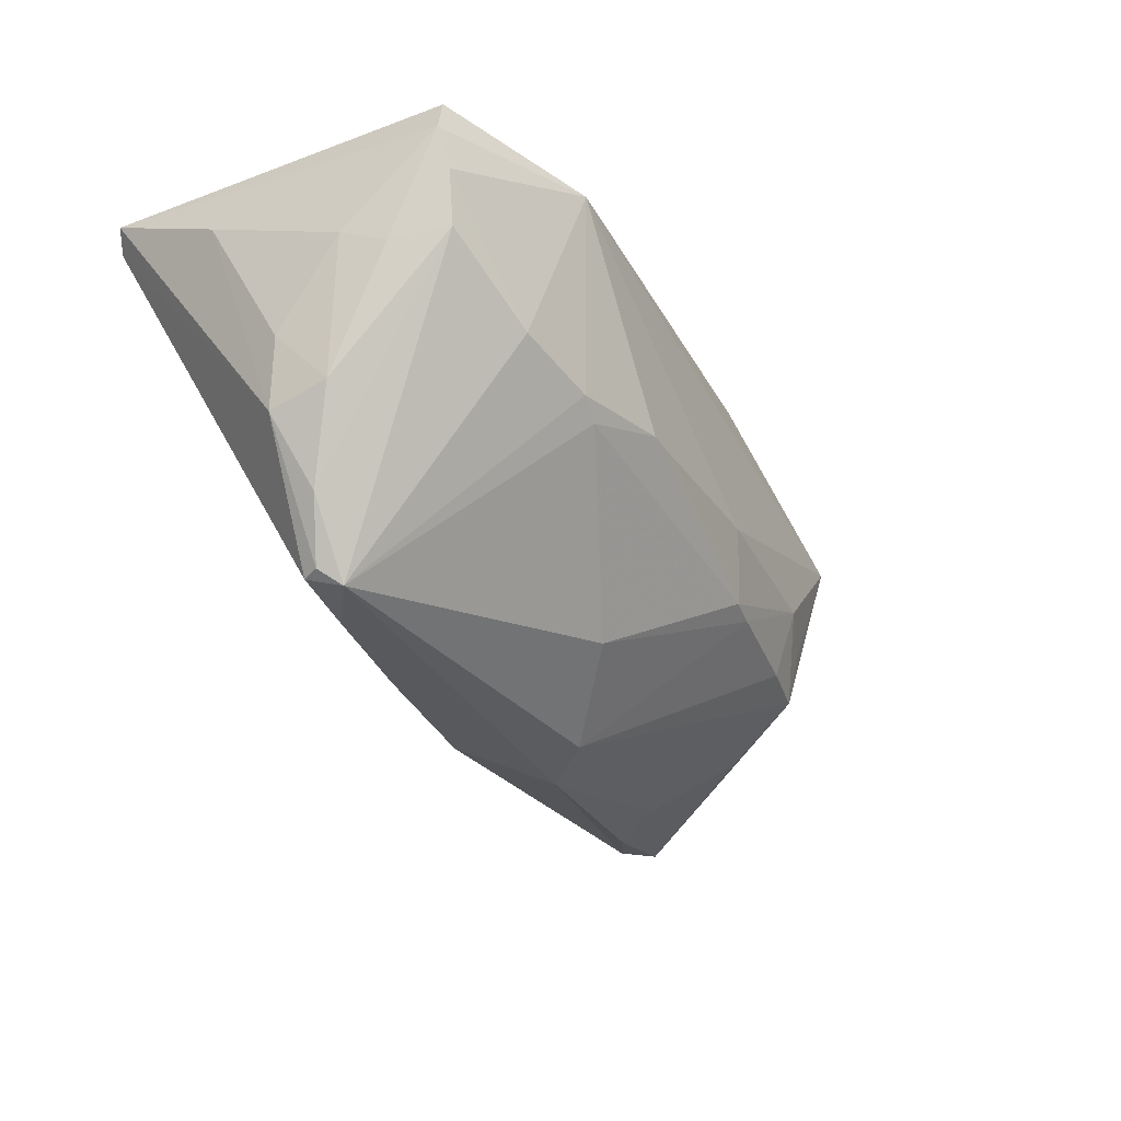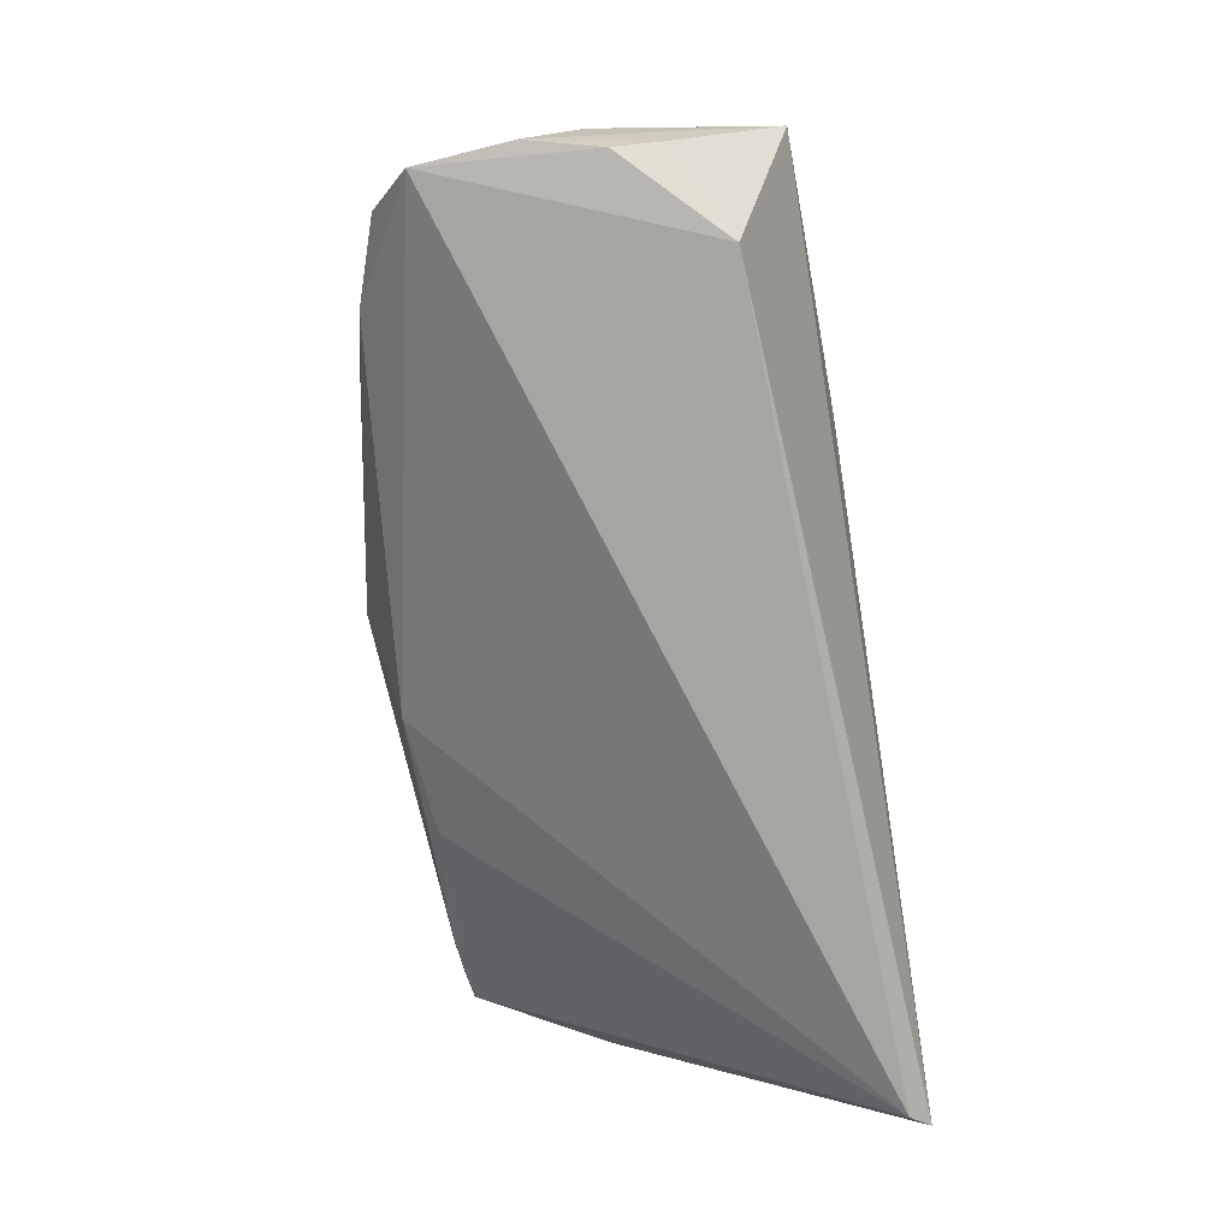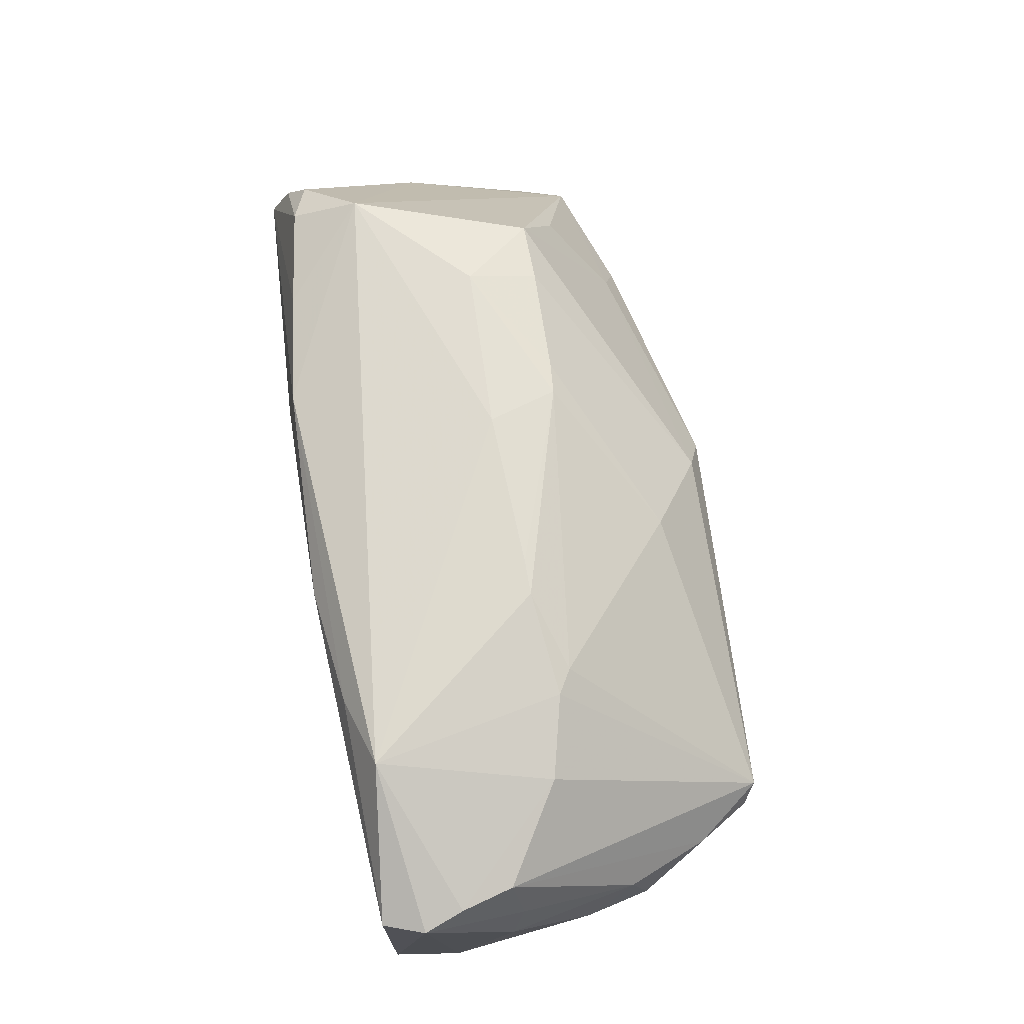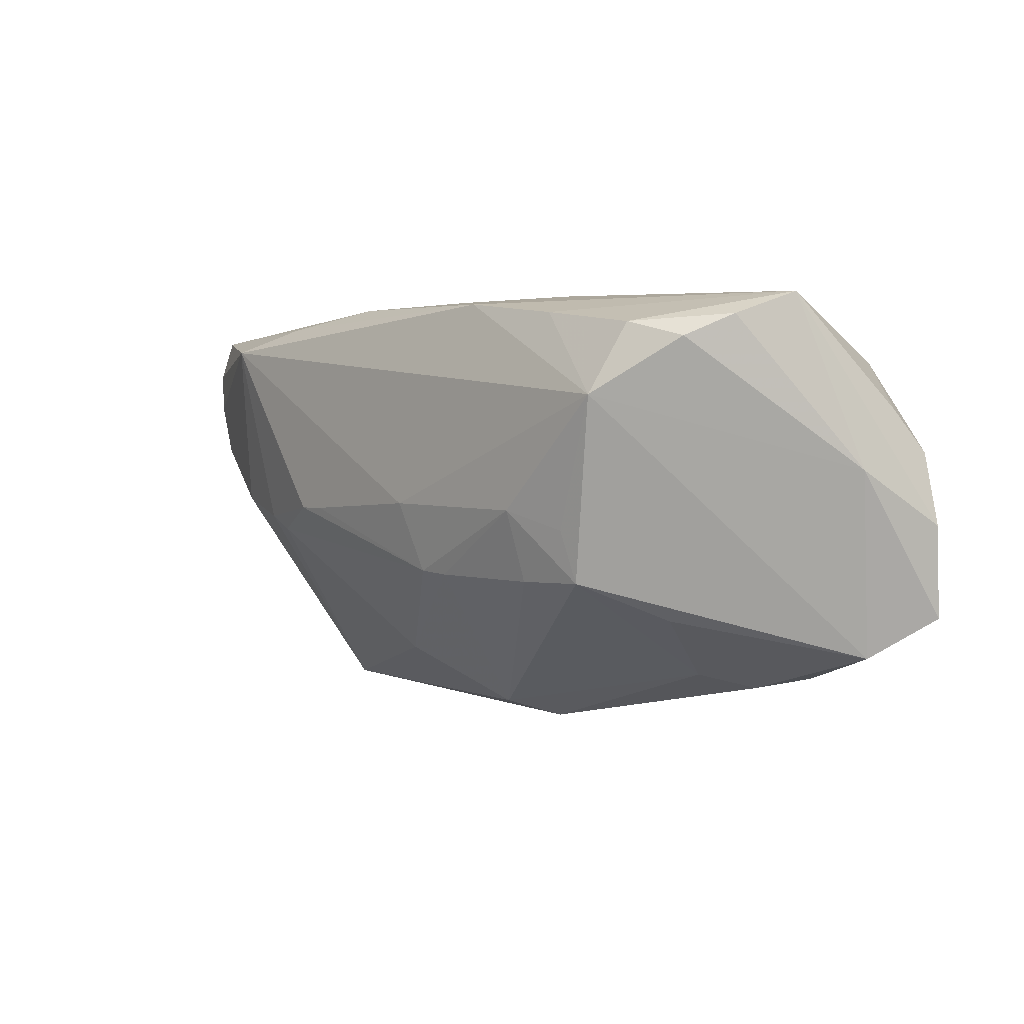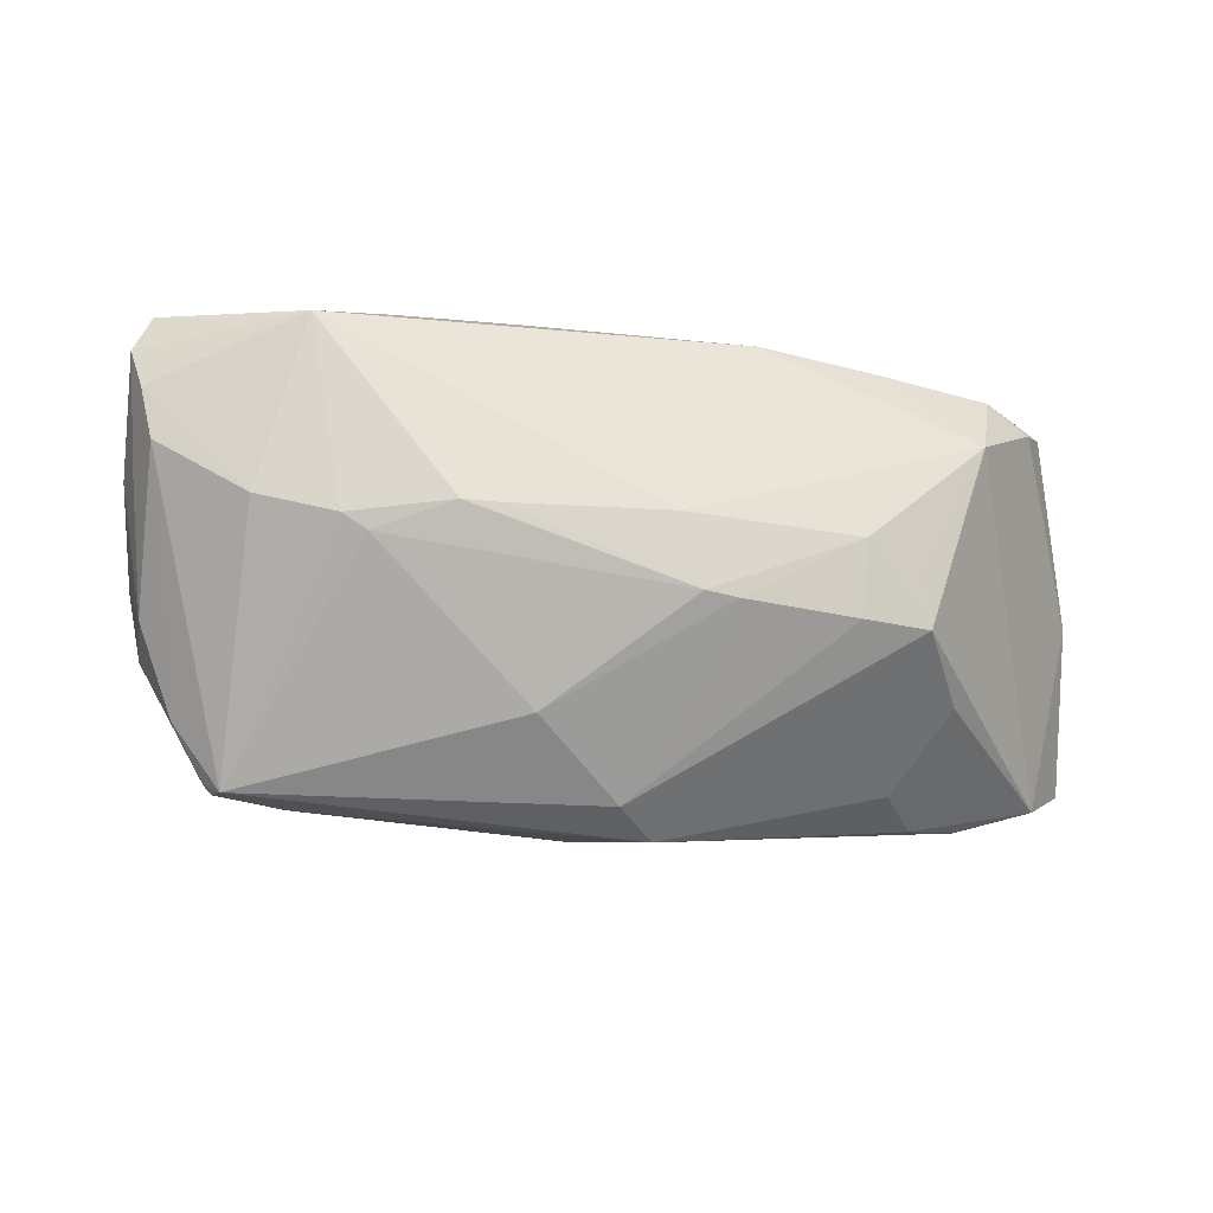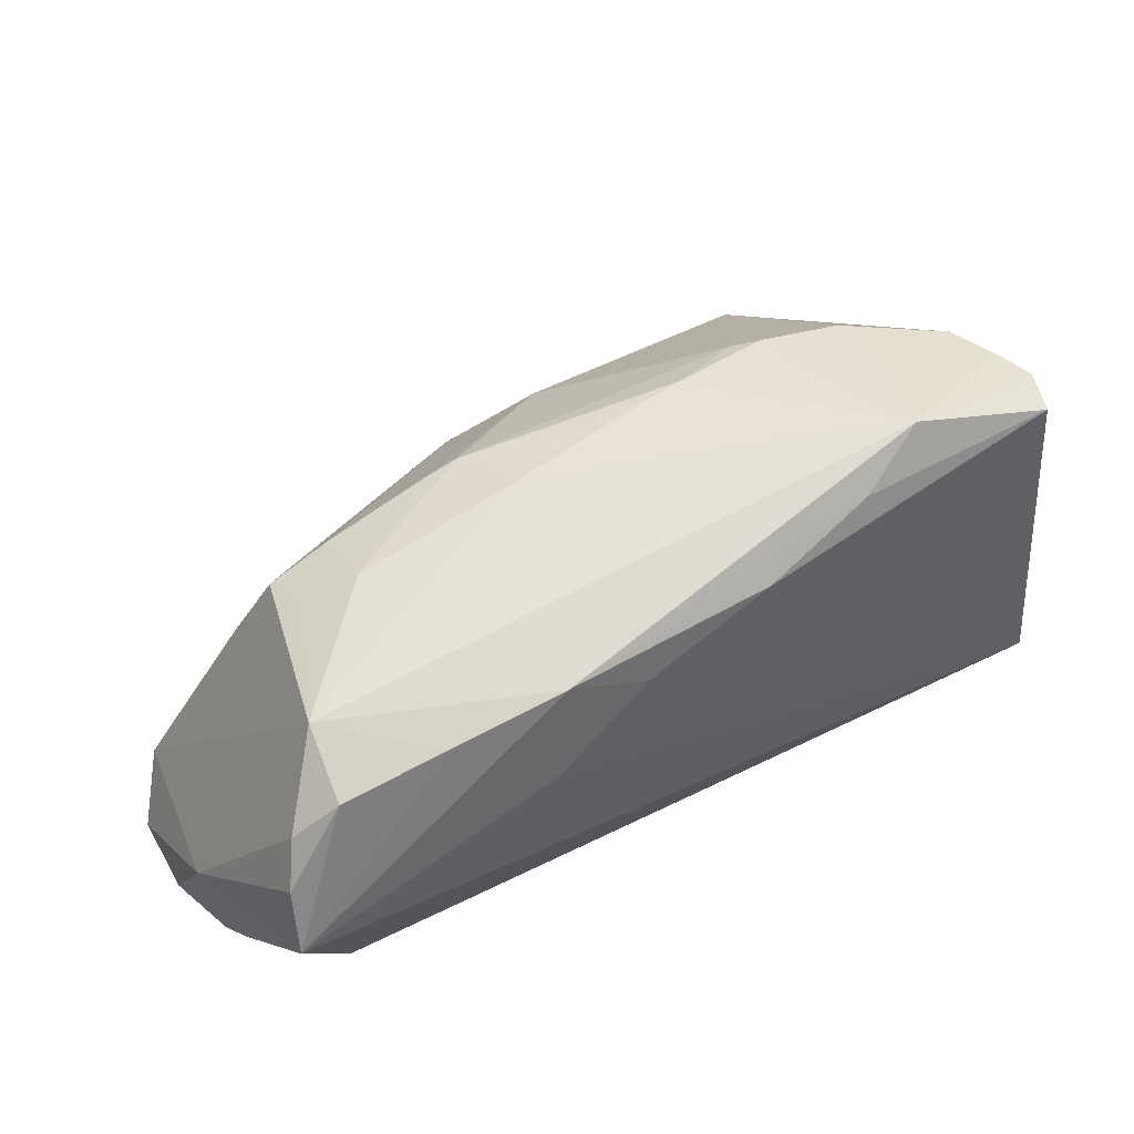
<metadata>
{"format":"obj","ext":"obj","renderer":"f3d","projection":"perspective","resolution":1024,"background":"white","views":[{"elev":-30.7,"azim":-55.2,"up":"+Y"},{"elev":-72.9,"azim":98.0,"up":"+Z"},{"elev":77.9,"azim":-100.9,"up":"+Z"},{"elev":-0.1,"azim":60.2,"up":"+Y"},{"elev":63.3,"azim":0.6,"up":"+Z"},{"elev":49.1,"azim":146.1,"up":"+Z"}]}
</metadata>
<code>
v -0.05544 -0.006074 0.007173
v 0.05909 0.005012 -0.01568
v 0.05407 -0.01849 -0.02029
v 0.05723 0.01259 -0.02205
v -0.05448 0.02736 0.02139
v -0.05615 0.009133 0.01545
v 0.02008 0.02896 0.003008
v -0.05845 0.011 0.01026
v 0.05562 0.0268 -0.007943
v 0.04165 -0.01377 0.001098
v -0.05647 0.02207 0.02228
v -0.03002 -0.0005604 0.02436
v -0.04487 -0.02583 0.002115
v -0.012 0.000591 0.02486
v -0.05439 0.02779 0.01356
v -0.009786 0.02896 0.01799
v 0.05448 0.02377 0.0003397
v -0.02107 -0.02428 -0.01008
v -0.005009 -0.02582 -0.01289
v -0.04058 0.002232 0.02366
v 0.05996 -0.001786 -0.02663
v -0.05136 -0.01704 0.002678
v 0.007666 0.02877 0.01197
v -0.05296 0.01009 0.02218
v -0.02539 0.02718 0.02267
v 0.005685 -0.02896 -0.004697
v -0.04663 -0.02448 -0.002139
v -0.03462 0.02429 0.02781
v -0.05996 0.01931 -0.008618
v 0.03781 -0.009022 0.01252
v 0.03765 -0.02317 -0.01535
v 0.04642 0.01938 -0.02704
v 0.03732 -0.002387 0.01447
v 0.01522 -0.008322 0.01908
v 0.001876 -0.02693 0.001577
v 0.04654 0.02297 0.01065
v 0.04503 0.01407 0.01527
v -0.03789 -0.02557 -0.004025
v -0.05645 0.02642 -0.02781
v 0.03442 -0.02134 -0.008434
v -0.05651 -0.008206 -0.0001696
v 0.008363 0.001146 0.02229
v 0.01119 -0.007902 0.02017
v 0.03021 0.0001302 0.01812
v 0.02962 -0.008938 0.01519
v -0.05466 0.01688 0.0228
v 0.05882 -0.01343 -0.02781
v 0.05785 0.007362 -0.0264
v -0.05826 0.0003288 0.001561
v -0.01651 0.000669 0.02544
v -0.007737 -0.0195 0.01167
v 0.05211 0.02101 0.006257
v -0.02316 0.008894 0.02624
v -0.04731 -0.02412 7.178e-05
v -0.02688 -0.002474 0.0235
v -0.05859 0.02896 -0.02656
v 0.04382 -0.02167 -0.01955
v 0.01813 0.02735 0.01626
v 0.033 0.02514 0.01351
f 29 11 56
f 29 56 41
f 32 56 9
f 21 9 2
f 8 11 29
f 53 50 28
f 28 12 53
f 53 12 50
f 9 56 7
f 56 16 7
f 9 7 58
f 5 56 11
f 5 11 28
f 21 2 47
f 47 48 21
f 32 48 47
f 17 2 9
f 52 2 17
f 37 2 52
f 37 58 28
f 29 41 49
f 49 8 29
f 41 1 49
f 49 1 8
f 22 1 41
f 13 24 22
f 22 24 1
f 30 35 40
f 40 10 30
f 45 35 30
f 50 12 55
f 55 43 50
f 55 12 13
f 13 35 51
f 51 55 13
f 43 55 51
f 13 12 20
f 20 24 13
f 20 12 28
f 6 24 11
f 1 24 6
f 11 8 6
f 8 1 6
f 28 11 46
f 11 24 46
f 46 20 28
f 24 20 46
f 23 7 16
f 16 58 23
f 23 58 7
f 15 16 56
f 56 5 15
f 15 5 16
f 25 5 28
f 16 5 25
f 28 58 25
f 25 58 16
f 4 32 9
f 4 48 32
f 4 9 21
f 21 48 4
f 39 47 19
f 39 41 56
f 39 27 41
f 56 32 39
f 32 47 39
f 19 47 57
f 58 37 59
f 9 58 59
f 28 50 42
f 42 37 28
f 41 27 54
f 54 22 41
f 54 27 13
f 13 22 54
f 31 40 26
f 26 40 35
f 26 57 31
f 19 57 26
f 26 35 13
f 30 37 33
f 43 51 34
f 35 45 34
f 34 51 35
f 18 39 19
f 27 39 18
f 3 57 47
f 3 47 2
f 31 57 3
f 2 37 3
f 3 37 30
f 3 40 31
f 10 40 3
f 30 10 3
f 36 17 9
f 9 59 36
f 52 17 36
f 36 37 52
f 36 59 37
f 50 43 14
f 14 42 50
f 43 42 14
f 44 42 43
f 37 42 44
f 43 34 44
f 44 33 37
f 44 34 45
f 44 45 30
f 30 33 44
f 38 18 19
f 27 18 38
f 13 27 38
f 38 26 13
f 19 26 38

</code>
